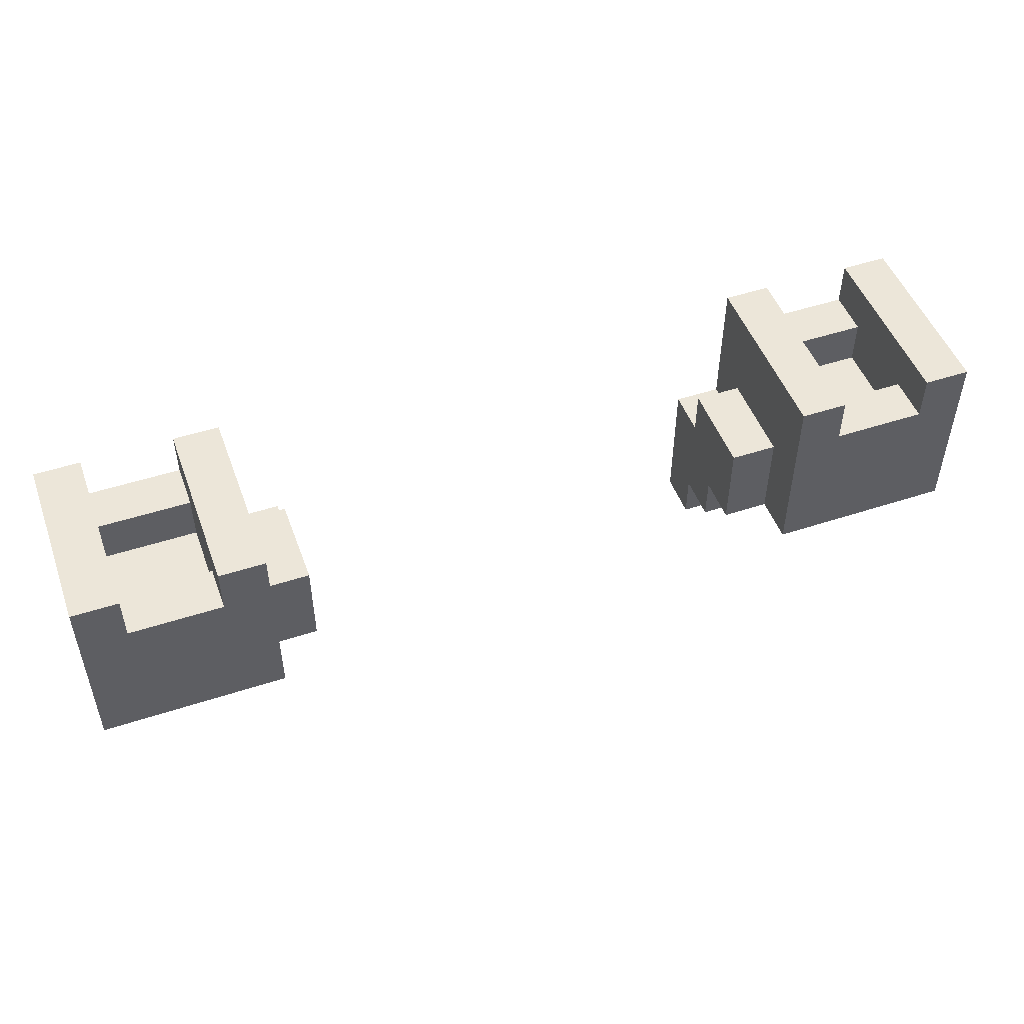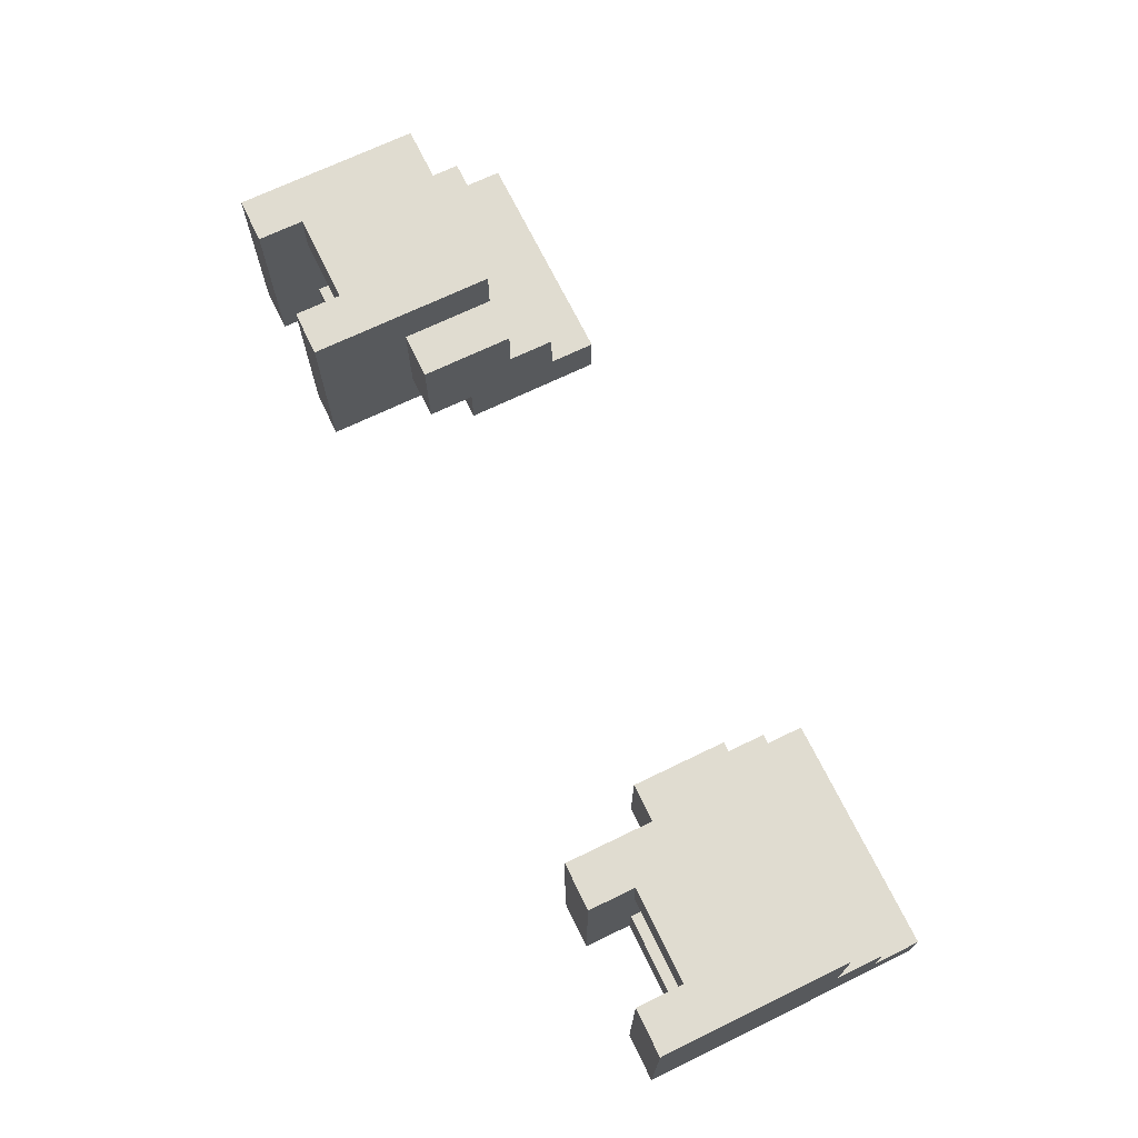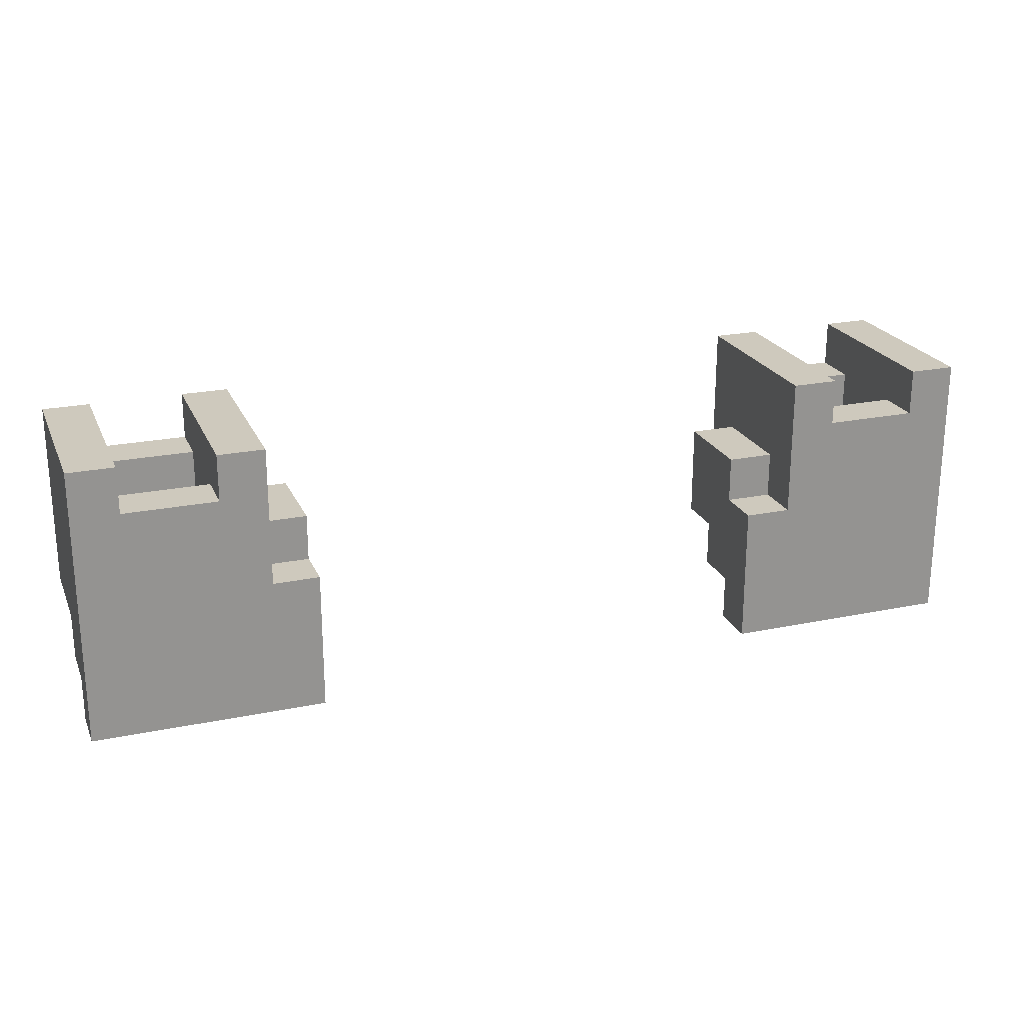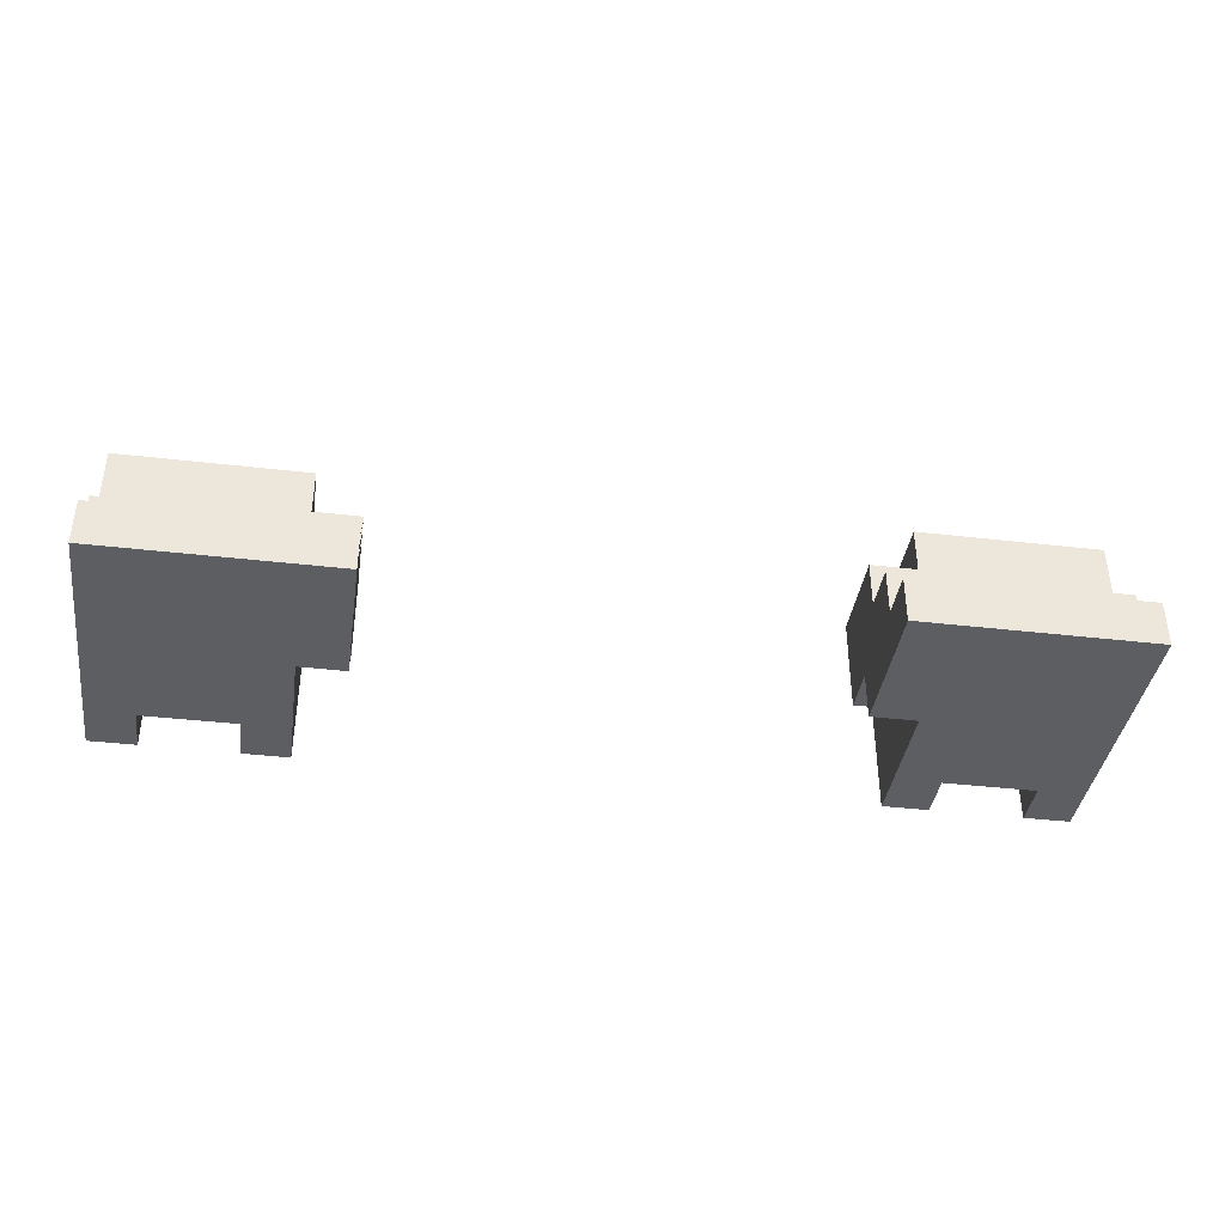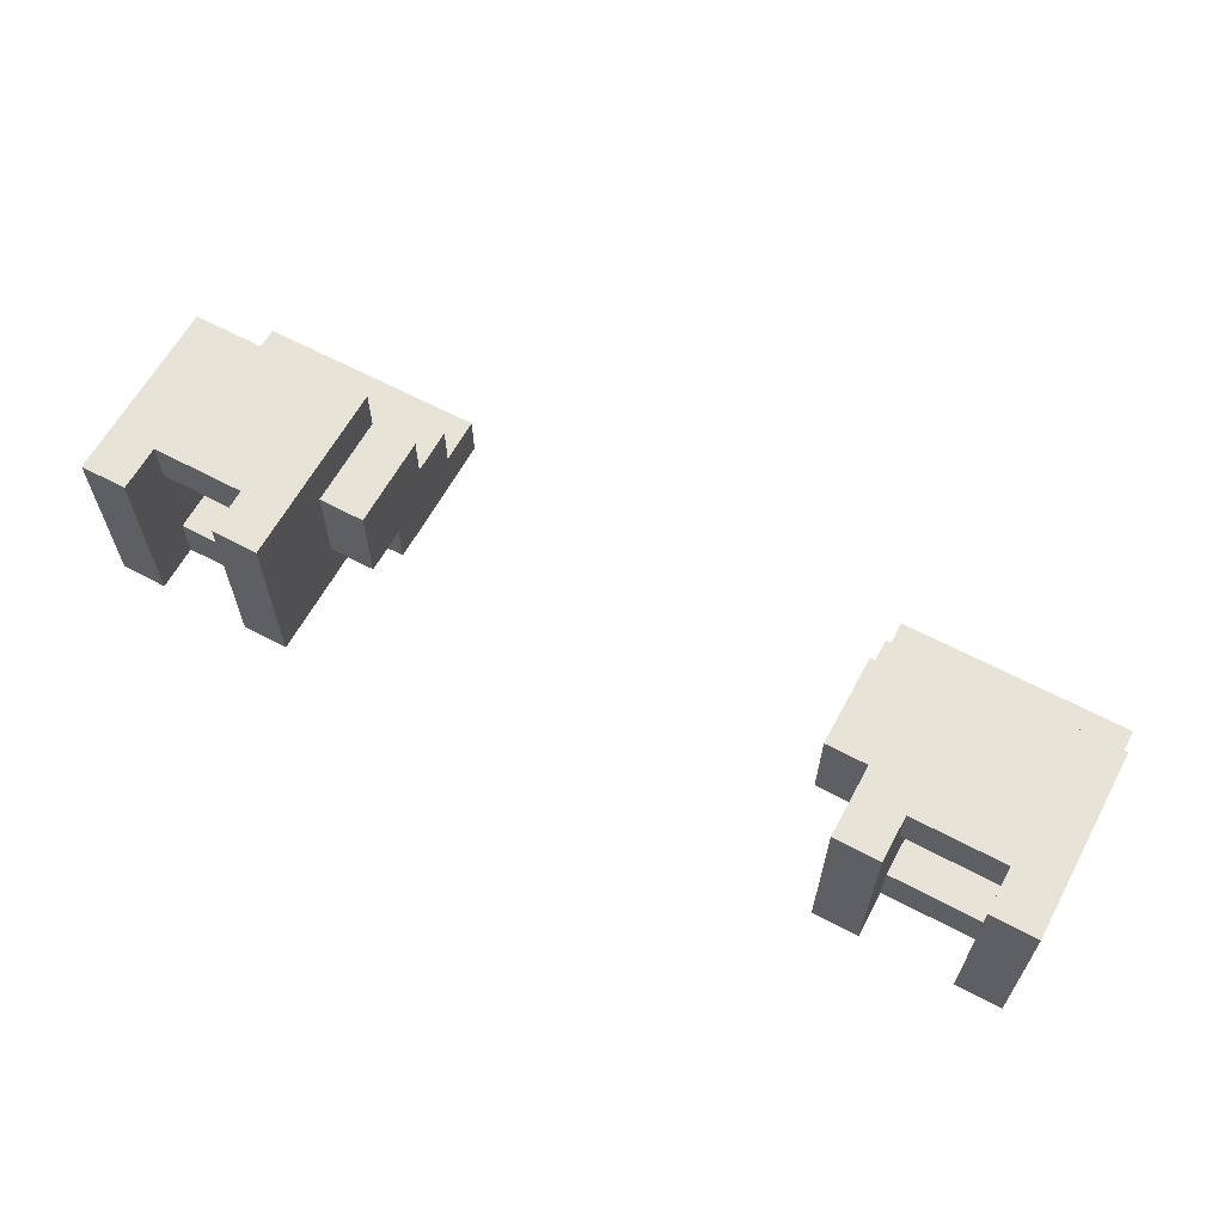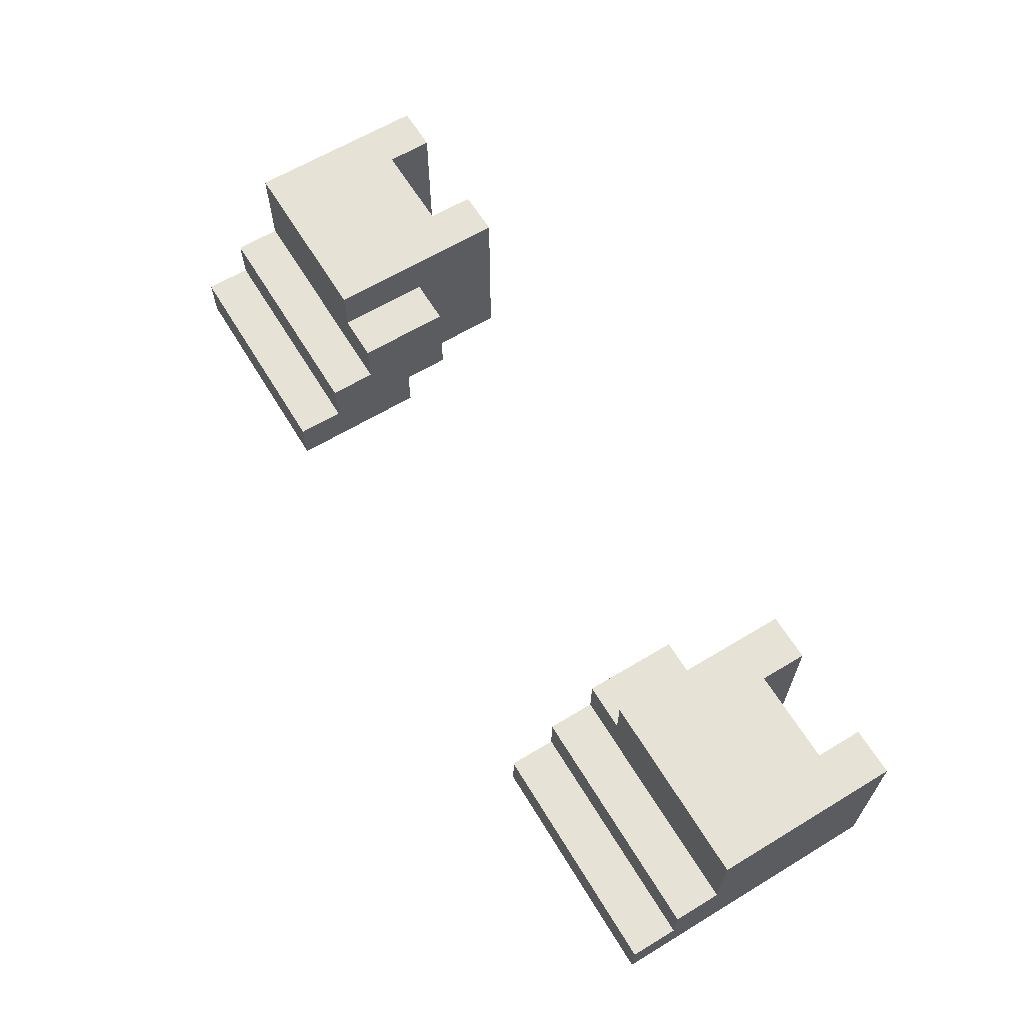
<metadata>
{"format":"obj","ext":"obj","renderer":"f3d","projection":"perspective","resolution":1024,"background":"white","views":[{"elev":49.5,"azim":160.1,"up":"+Z"},{"elev":69.5,"azim":64.1,"up":"+Y"},{"elev":22.7,"azim":-19.5,"up":"+Z"},{"elev":-38.9,"azim":171.7,"up":"+Y"},{"elev":62.6,"azim":28.4,"up":"+Y"},{"elev":63.5,"azim":-121.3,"up":"+Y"}]}
</metadata>
<code>
o Warship_FrontLasers
v -1 -0.2 0.3
v -1 -0.2 -0.3
v -1 -0.1 -0.2
v -1 -0.1 -0.3
v -1 0 -0.1
v -1 0 -0.2
v -1 0.2 0.3
v -1 0.2 -0.1
v -0.7 -0.2 0.3
v -0.7 -0.2 0.2
v -0.7 -0.1 0.2
v -0.7 -0.1 0.1
v -0.7 0.1 0.2
v -0.7 0.1 0.1
v -0.7 0.2 0.3
v -0.7 0.2 0.2
v 0.5 -0.2 0
v 0.5 -0.2 -0.3
v 0.5 -0.1 0.1
v 0.5 -0.1 0
v 0.5 -0.1 -0.2
v 0.5 -0.1 -0.3
v 0.5 0 -0.1
v 0.5 0 -0.2
v 0.5 0.1 0.1
v 0.5 0.1 -0.1
v 0.6 -0.2 0.3
v 0.6 -0.2 0
v 0.6 -0.1 0.1
v 0.6 -0.1 0
v 0.6 0.1 0.1
v 0.6 0.1 -0.1
v 0.6 0.2 0.3
v 0.6 0.2 -0.1
v 0.9 -0.2 0.3
v 0.9 -0.2 0.2
v 0.9 -0.1 0.2
v 0.9 -0.1 0.1
v 0.9 0.1 0.2
v 0.9 0.1 0.1
v 0.9 0.2 0.3
v 0.9 0.2 0.2
v -0.9 -0.2 0.3
v -0.9 -0.2 0.2
v -0.9 -0.1 0.2
v -0.9 -0.1 0.1
v -0.9 0.1 0.2
v -0.9 0.1 0.1
v -0.9 0.2 0.3
v -0.9 0.2 0.2
v -0.6 -0.2 0.3
v -0.6 -0.2 0
v -0.6 -0.1 0.1
v -0.6 -0.1 0
v -0.6 0.1 0.1
v -0.6 0.1 -0.1
v -0.6 0.2 0.3
v -0.6 0.2 -0.1
v -0.5 -0.2 0
v -0.5 -0.2 -0.3
v -0.5 -0.1 0.1
v -0.5 -0.1 0
v -0.5 -0.1 -0.2
v -0.5 -0.1 -0.3
v -0.5 0 -0.1
v -0.5 0 -0.2
v -0.5 0.1 0.1
v -0.5 0.1 -0.1
v 0.7 -0.2 0.3
v 0.7 -0.2 0.2
v 0.7 -0.1 0.2
v 0.7 -0.1 0.1
v 0.7 0.1 0.2
v 0.7 0.1 0.1
v 0.7 0.2 0.3
v 0.7 0.2 0.2
v 1 -0.2 0.3
v 1 -0.2 -0.3
v 1 -0.1 -0.2
v 1 -0.1 -0.3
v 1 0 -0.1
v 1 0 -0.2
v 1 0.2 0.3
v 1 0.2 -0.1
v -1 -0.2 0.3
v -1 0.2 0.3
v -0.9 -0.2 0.3
v -0.9 0.2 0.3
v -0.7 -0.2 0.3
v -0.7 0.2 0.3
v -0.6 -0.2 0.3
v -0.6 0.2 0.3
v 0.6 -0.2 0.3
v 0.6 0.2 0.3
v 0.7 -0.2 0.3
v 0.7 0.2 0.3
v 0.9 -0.2 0.3
v 0.9 0.2 0.3
v 1 -0.2 0.3
v 1 0.2 0.3
v -0.9 -0.2 0.2
v -0.9 -0.1 0.2
v -0.9 0.1 0.2
v -0.9 0.2 0.2
v -0.7 -0.2 0.2
v -0.7 -0.1 0.2
v -0.7 0.1 0.2
v -0.7 0.2 0.2
v 0.7 -0.2 0.2
v 0.7 -0.1 0.2
v 0.7 0.1 0.2
v 0.7 0.2 0.2
v 0.9 -0.2 0.2
v 0.9 -0.1 0.2
v 0.9 0.1 0.2
v 0.9 0.2 0.2
v -0.9 -0.1 0.1
v -0.9 0.1 0.1
v -0.7 -0.1 0.1
v -0.7 0.1 0.1
v -0.6 -0.1 0.1
v -0.6 0.1 0.1
v -0.5 -0.1 0.1
v -0.5 0.1 0.1
v 0.5 -0.1 0.1
v 0.5 0.1 0.1
v 0.6 -0.1 0.1
v 0.6 0.1 0.1
v 0.7 -0.1 0.1
v 0.7 0.1 0.1
v 0.9 -0.1 0.1
v 0.9 0.1 0.1
v -0.6 -0.2 0
v -0.6 -0.1 0
v -0.5 -0.2 0
v -0.5 -0.1 0
v 0.5 -0.2 0
v 0.5 -0.1 0
v 0.6 -0.2 0
v 0.6 -0.1 0
v -1 0 -0.1
v -1 0.2 -0.1
v -0.7 0 -0.1
v -0.7 0.1 -0.1
v -0.6 0.1 -0.1
v -0.6 0.2 -0.1
v -0.5 0 -0.1
v -0.5 0.1 -0.1
v 0.5 0 -0.1
v 0.5 0.1 -0.1
v 0.6 0.1 -0.1
v 0.6 0.2 -0.1
v 0.7 0 -0.1
v 0.7 0.1 -0.1
v 1 0 -0.1
v 1 0.2 -0.1
v -1 -0.1 -0.2
v -1 0 -0.2
v -0.7 -0.1 -0.2
v -0.7 0 -0.2
v -0.5 -0.1 -0.2
v -0.5 0 -0.2
v 0.5 -0.1 -0.2
v 0.5 0 -0.2
v 0.7 -0.1 -0.2
v 0.7 0 -0.2
v 1 -0.1 -0.2
v 1 0 -0.2
v -1 -0.2 -0.3
v -1 -0.1 -0.3
v -0.7 -0.2 -0.3
v -0.7 -0.1 -0.3
v -0.5 -0.2 -0.3
v -0.5 -0.1 -0.3
v 0.5 -0.2 -0.3
v 0.5 -0.1 -0.3
v 0.7 -0.2 -0.3
v 0.7 -0.1 -0.3
v 1 -0.2 -0.3
v 1 -0.1 -0.3
v -1 -0.2 0.3
v -0.9 -0.2 0.3
v -0.7 -0.2 0.3
v -0.6 -0.2 0.3
v 0.6 -0.2 0.3
v 0.7 -0.2 0.3
v 0.9 -0.2 0.3
v 1 -0.2 0.3
v -0.9 -0.2 0.2
v -0.7 -0.2 0.2
v 0.7 -0.2 0.2
v 0.9 -0.2 0.2
v -0.7 -0.2 0
v -0.6 -0.2 0
v -0.5 -0.2 0
v 0.5 -0.2 0
v 0.6 -0.2 0
v 0.7 -0.2 0
v -1 -0.2 -0.3
v -0.7 -0.2 -0.3
v -0.5 -0.2 -0.3
v 0.5 -0.2 -0.3
v 0.7 -0.2 -0.3
v 1 -0.2 -0.3
v -0.6 -0.1 0.1
v -0.5 -0.1 0.1
v 0.5 -0.1 0.1
v 0.6 -0.1 0.1
v -0.6 -0.1 0
v -0.5 -0.1 0
v 0.5 -0.1 0
v 0.6 -0.1 0
v -0.9 0.1 0.2
v -0.7 0.1 0.2
v 0.7 0.1 0.2
v 0.9 0.1 0.2
v -0.9 0.1 0.1
v -0.7 0.1 0.1
v 0.7 0.1 0.1
v 0.9 0.1 0.1
v -0.9 -0.1 0.2
v -0.7 -0.1 0.2
v 0.7 -0.1 0.2
v 0.9 -0.1 0.2
v -0.9 -0.1 0.1
v -0.7 -0.1 0.1
v 0.7 -0.1 0.1
v 0.9 -0.1 0.1
v -1 -0.1 -0.2
v -0.7 -0.1 -0.2
v -0.5 -0.1 -0.2
v 0.5 -0.1 -0.2
v 0.7 -0.1 -0.2
v 1 -0.1 -0.2
v -1 -0.1 -0.3
v -0.7 -0.1 -0.3
v -0.5 -0.1 -0.3
v 0.5 -0.1 -0.3
v 0.7 -0.1 -0.3
v 1 -0.1 -0.3
v -1 0 -0.1
v -0.7 0 -0.1
v -0.5 0 -0.1
v 0.5 0 -0.1
v 0.7 0 -0.1
v 1 0 -0.1
v -1 0 -0.2
v -0.7 0 -0.2
v -0.5 0 -0.2
v 0.5 0 -0.2
v 0.7 0 -0.2
v 1 0 -0.2
v -0.6 0.1 0.1
v -0.5 0.1 0.1
v 0.5 0.1 0.1
v 0.6 0.1 0.1
v -0.6 0.1 -0.1
v -0.5 0.1 -0.1
v 0.5 0.1 -0.1
v 0.6 0.1 -0.1
v -1 0.2 0.3
v -0.9 0.2 0.3
v -0.7 0.2 0.3
v -0.6 0.2 0.3
v 0.6 0.2 0.3
v 0.7 0.2 0.3
v 0.9 0.2 0.3
v 1 0.2 0.3
v -0.9 0.2 0.2
v -0.7 0.2 0.2
v 0.7 0.2 0.2
v 0.9 0.2 0.2
v -1 0.2 -0.1
v -0.6 0.2 -0.1
v 0.6 0.2 -0.1
v 1 0.2 -0.1
f 3 2 1
f 4 2 3
f 5 3 1
f 6 3 5
f 7 5 1
f 8 5 7
f 11 10 9
f 13 11 9
f 13 12 11
f 14 12 13
f 15 13 9
f 16 13 15
f 20 18 17
f 21 18 20
f 22 18 21
f 23 20 19
f 23 21 20
f 24 21 23
f 25 23 19
f 26 23 25
f 29 28 27
f 30 28 29
f 31 29 27
f 33 31 27
f 33 32 31
f 34 32 33
f 37 36 35
f 39 37 35
f 39 38 37
f 40 38 39
f 41 39 35
f 42 39 41
f 43 44 45
f 43 45 47
f 45 46 47
f 47 46 48
f 43 47 49
f 49 47 50
f 51 52 53
f 53 52 54
f 51 53 55
f 51 55 57
f 55 56 57
f 57 56 58
f 59 60 62
f 62 60 63
f 63 60 64
f 61 62 65
f 62 63 65
f 65 63 66
f 61 65 67
f 67 65 68
f 69 70 71
f 69 71 73
f 71 72 73
f 73 72 74
f 69 73 75
f 75 73 76
f 77 78 79
f 79 78 80
f 77 79 81
f 81 79 82
f 77 81 83
f 83 81 84
f 87 86 85
f 88 86 87
f 91 90 89
f 92 90 91
f 95 94 93
f 96 94 95
f 99 98 97
f 100 98 99
f 105 102 101
f 106 102 105
f 107 104 103
f 108 104 107
f 113 110 109
f 114 110 113
f 115 112 111
f 116 112 115
f 119 118 117
f 120 118 119
f 123 122 121
f 124 122 123
f 127 126 125
f 128 126 127
f 131 130 129
f 132 130 131
f 135 134 133
f 136 134 135
f 139 138 137
f 140 138 139
f 141 142 143
f 143 142 144
f 143 144 145
f 144 142 145
f 145 142 146
f 143 145 147
f 147 145 148
f 149 150 151
f 149 151 153
f 151 152 154
f 153 151 154
f 153 154 155
f 154 152 156
f 155 154 156
f 157 158 159
f 159 158 160
f 159 160 161
f 161 160 162
f 163 164 165
f 165 164 166
f 165 166 167
f 167 166 168
f 169 170 171
f 171 170 172
f 171 172 173
f 173 172 174
f 175 176 177
f 177 176 178
f 177 178 179
f 179 178 180
f 189 182 181
f 190 184 183
f 191 186 185
f 192 188 187
f 193 190 189
f 193 184 190
f 194 184 193
f 197 191 185
f 197 192 191
f 198 192 197
f 199 189 181
f 199 193 189
f 200 195 194
f 200 193 199
f 200 194 193
f 201 195 200
f 202 197 196
f 202 198 197
f 203 192 198
f 203 198 202
f 204 188 192
f 204 192 203
f 209 206 205
f 210 206 209
f 211 208 207
f 212 208 211
f 217 214 213
f 218 214 217
f 219 216 215
f 220 216 219
f 221 222 225
f 225 222 226
f 223 224 227
f 227 224 228
f 229 230 235
f 230 231 236
f 235 230 236
f 236 231 237
f 232 233 238
f 233 234 239
f 238 233 239
f 239 234 240
f 241 242 247
f 242 243 248
f 247 242 248
f 248 243 249
f 244 245 250
f 245 246 251
f 250 245 251
f 251 246 252
f 253 254 257
f 257 254 258
f 255 256 259
f 259 256 260
f 261 262 269
f 263 264 270
f 265 266 271
f 267 268 272
f 261 269 273
f 269 270 273
f 270 264 274
f 273 270 274
f 265 271 275
f 271 272 275
f 272 268 276
f 275 272 276

</code>
